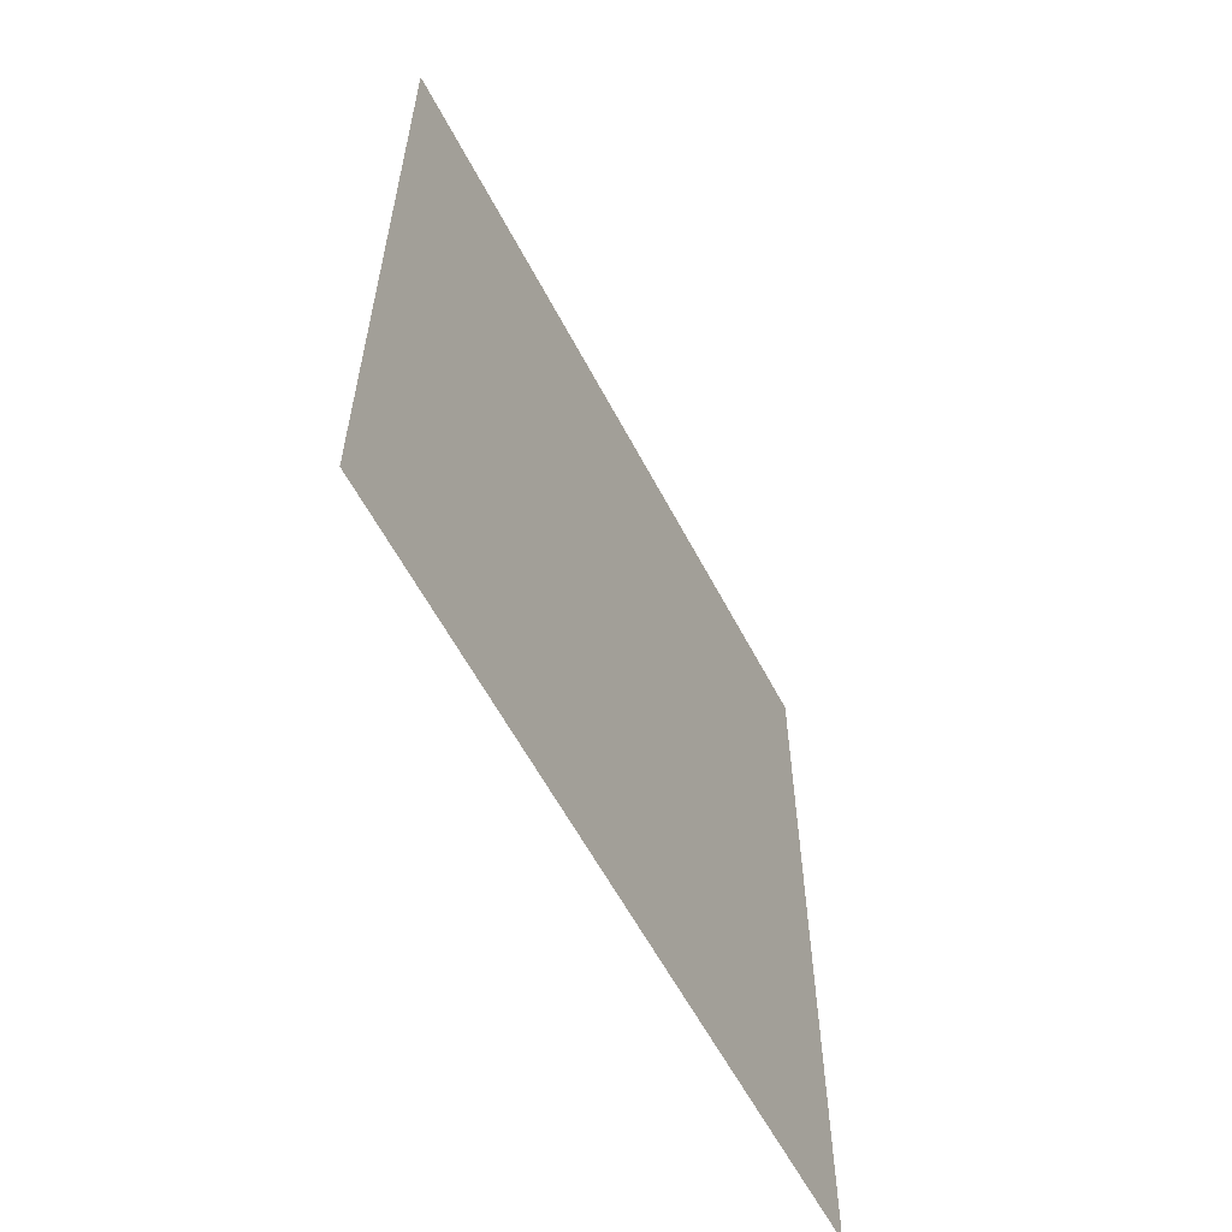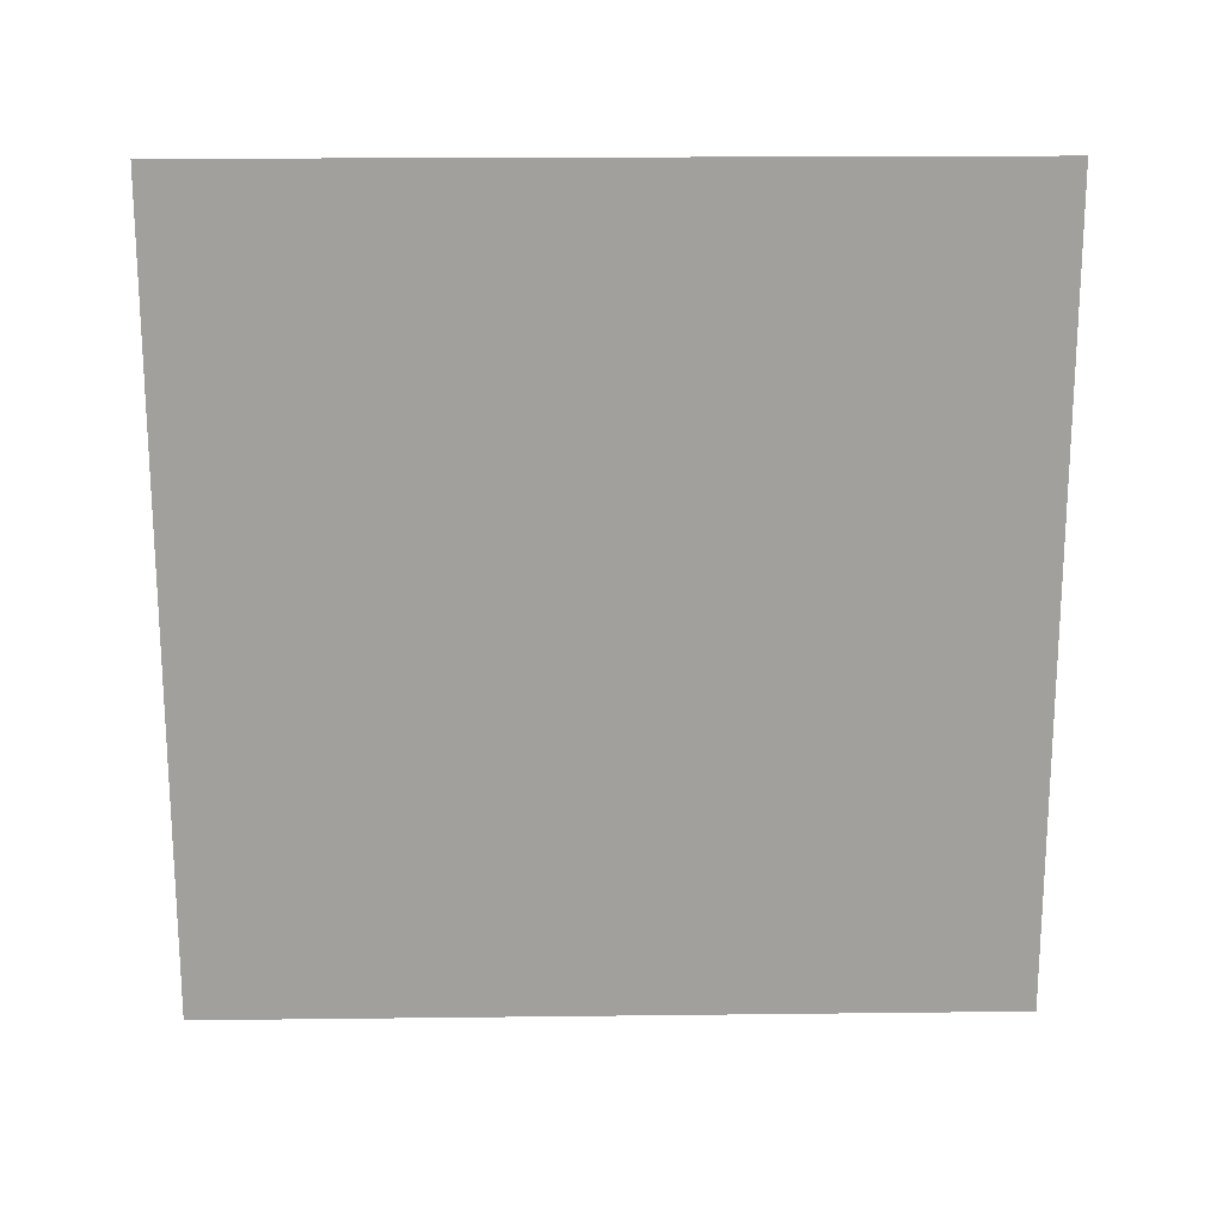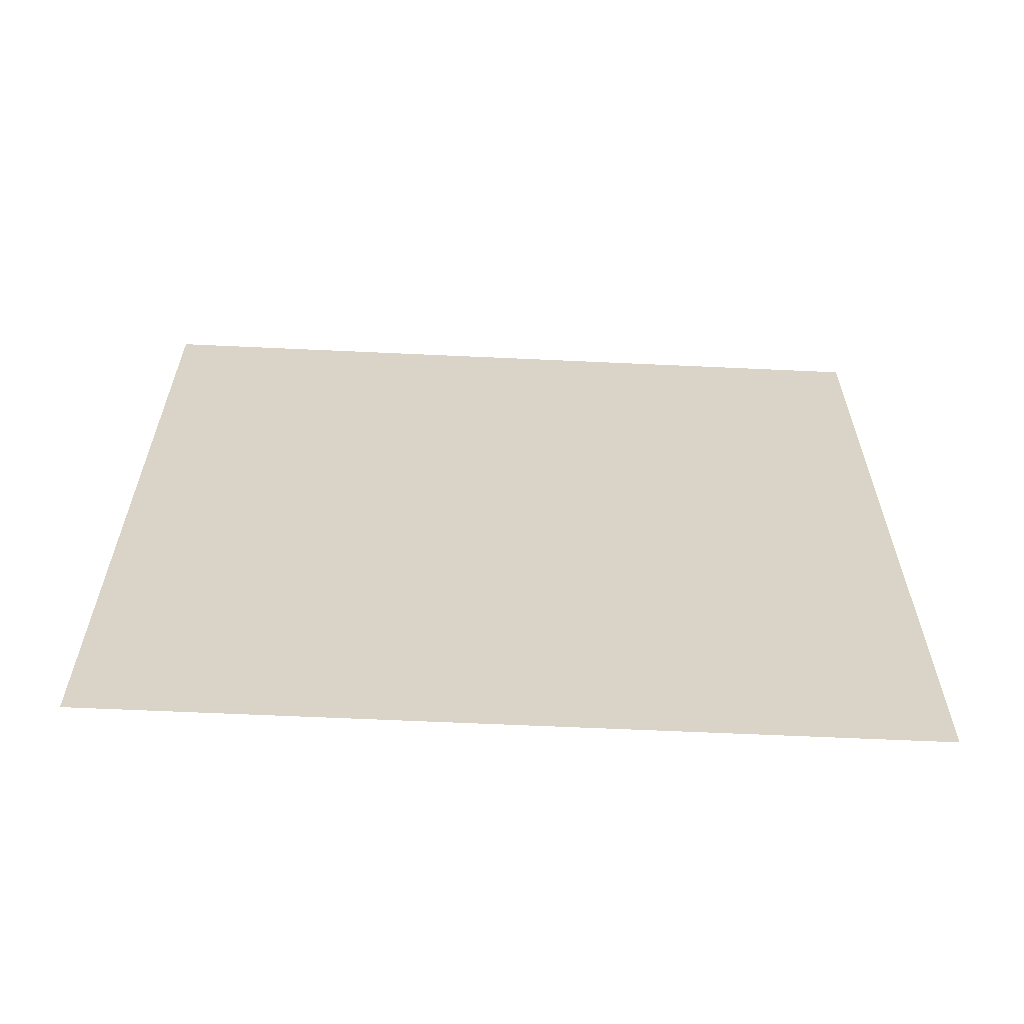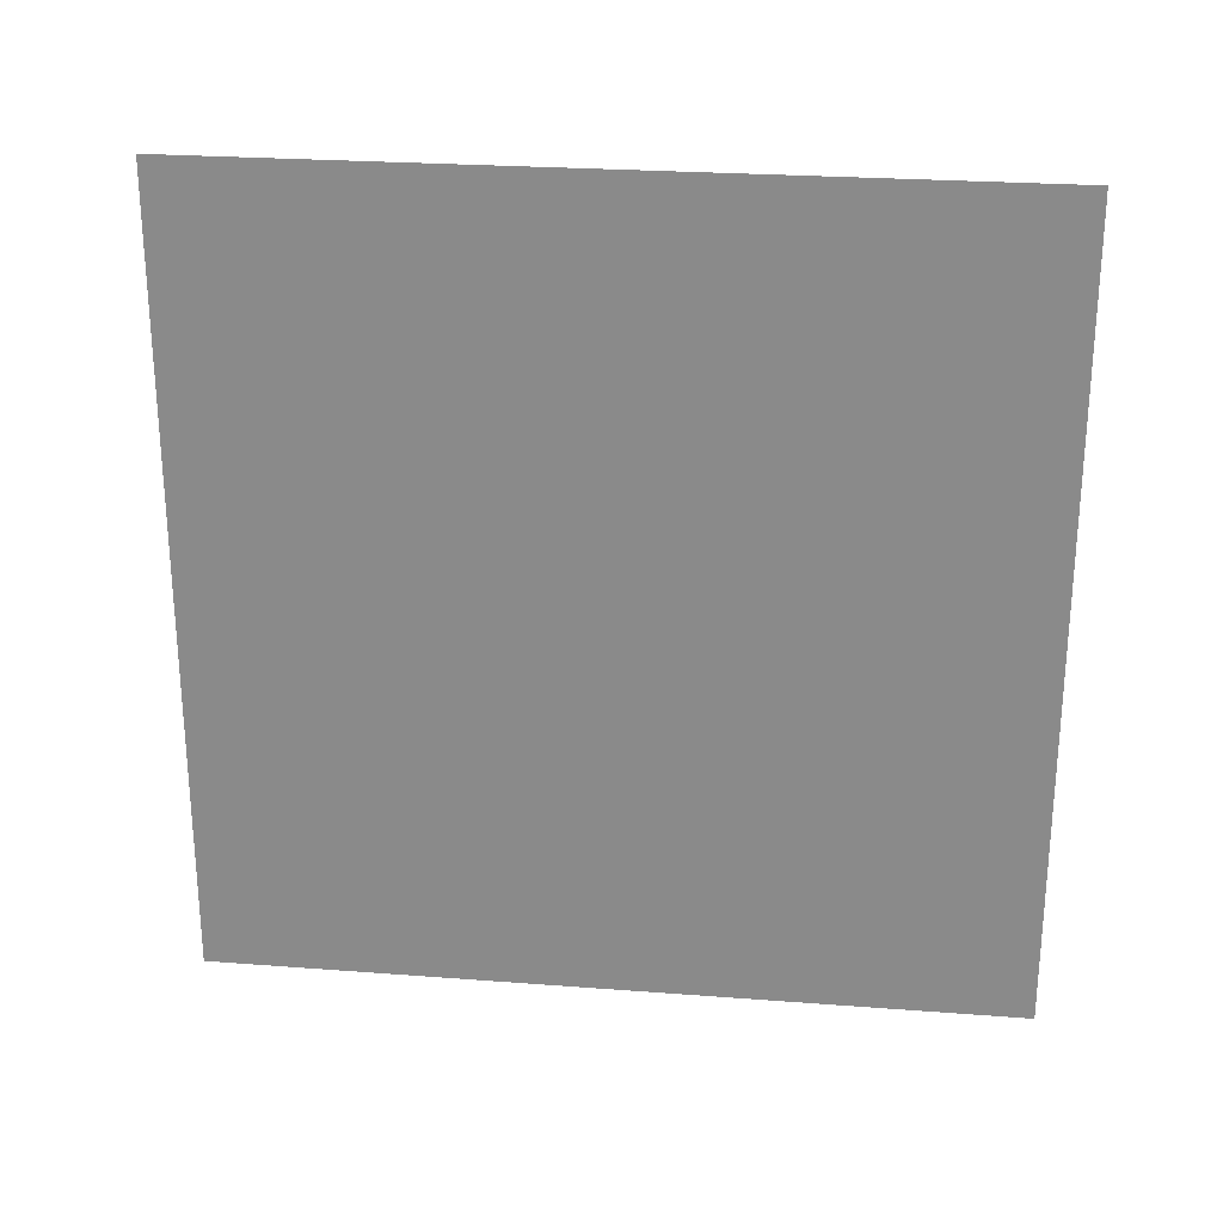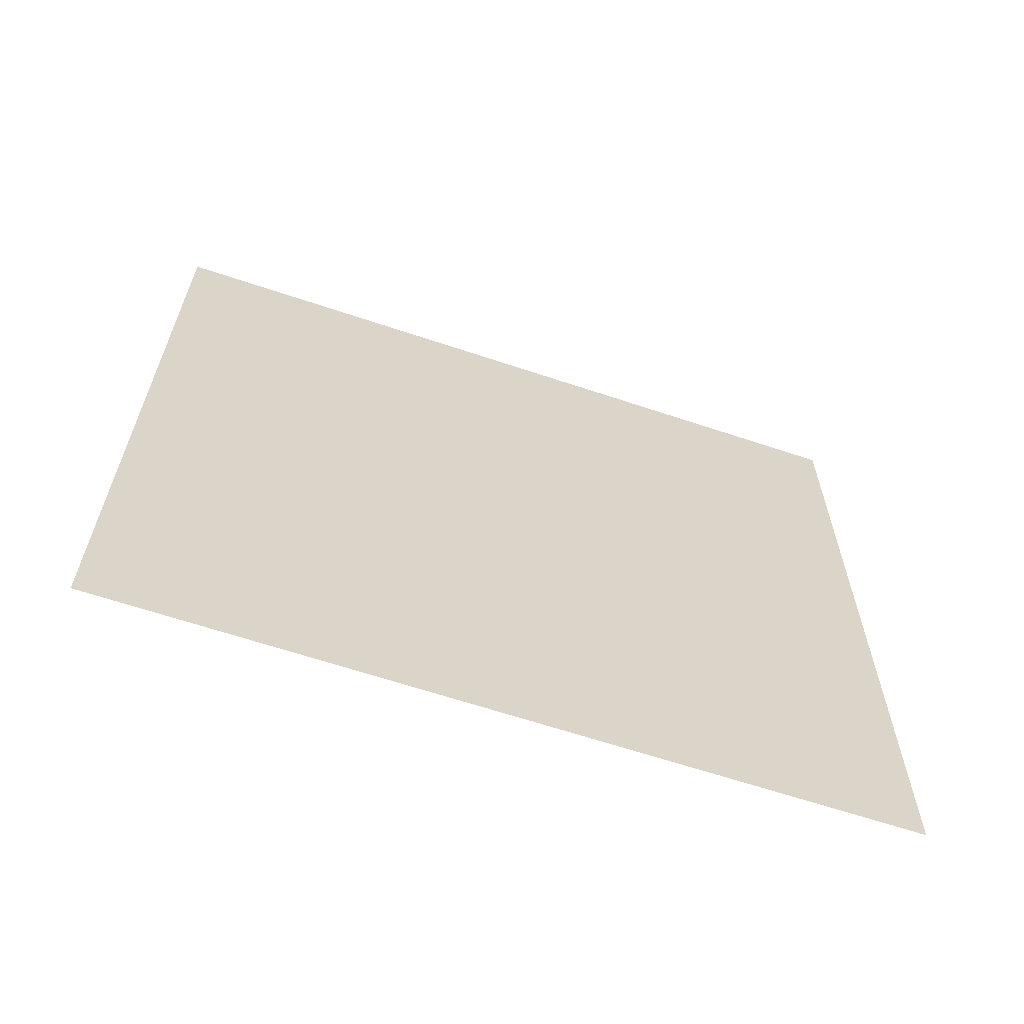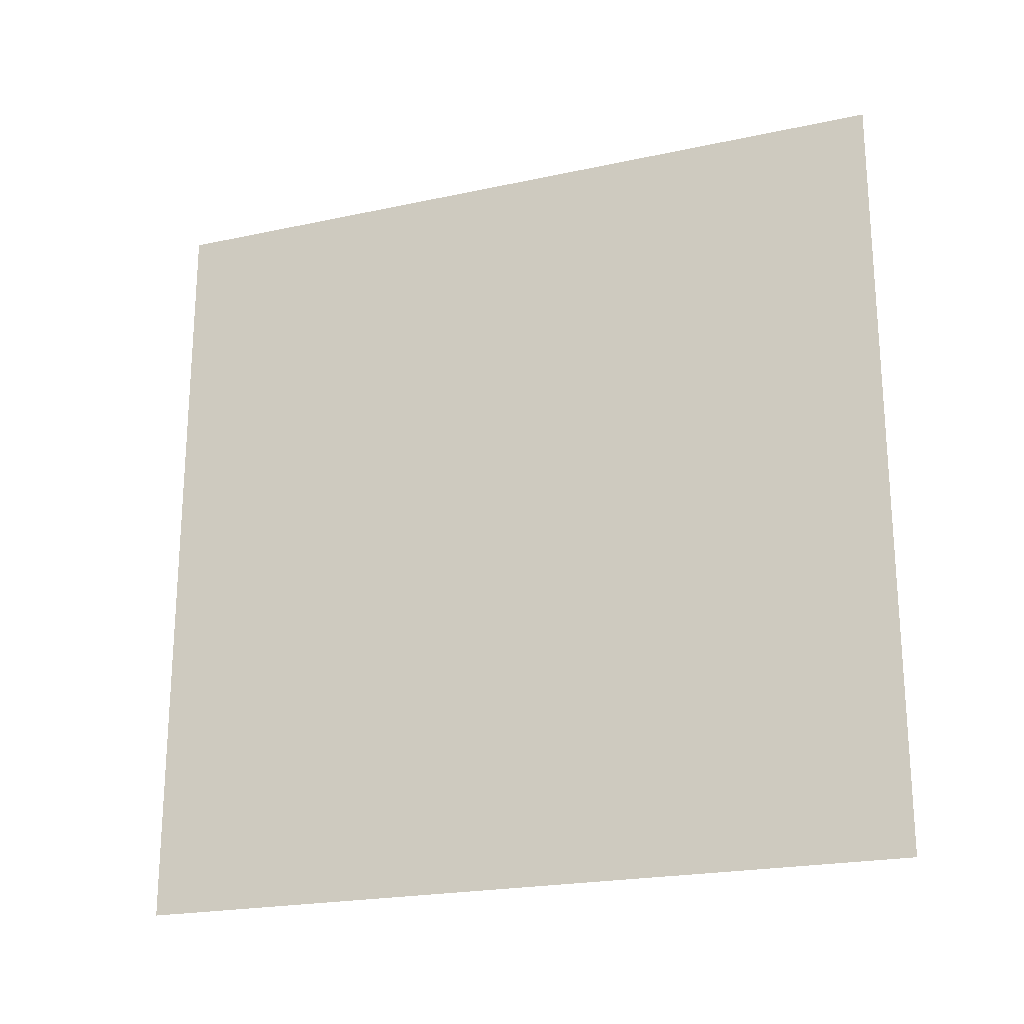
<metadata>
{"format":"obj","ext":"obj","renderer":"f3d","projection":"perspective","resolution":1024,"background":"white","views":[{"elev":-59.2,"azim":27.5,"up":"+Z"},{"elev":18.5,"azim":-91.3,"up":"+Z"},{"elev":-61.8,"azim":-92.7,"up":"+Y"},{"elev":25.4,"azim":-83.0,"up":"+Y"},{"elev":-63.2,"azim":71.2,"up":"+Y"},{"elev":-21.8,"azim":-69.2,"up":"+Y"}]}
</metadata>
<code>
g default
v 0 5.402 0
v -0 0 0
v 0 5.402 -5.402
v 0 0 -5.402
g pPlane1
f 1 2 4 3

</code>
